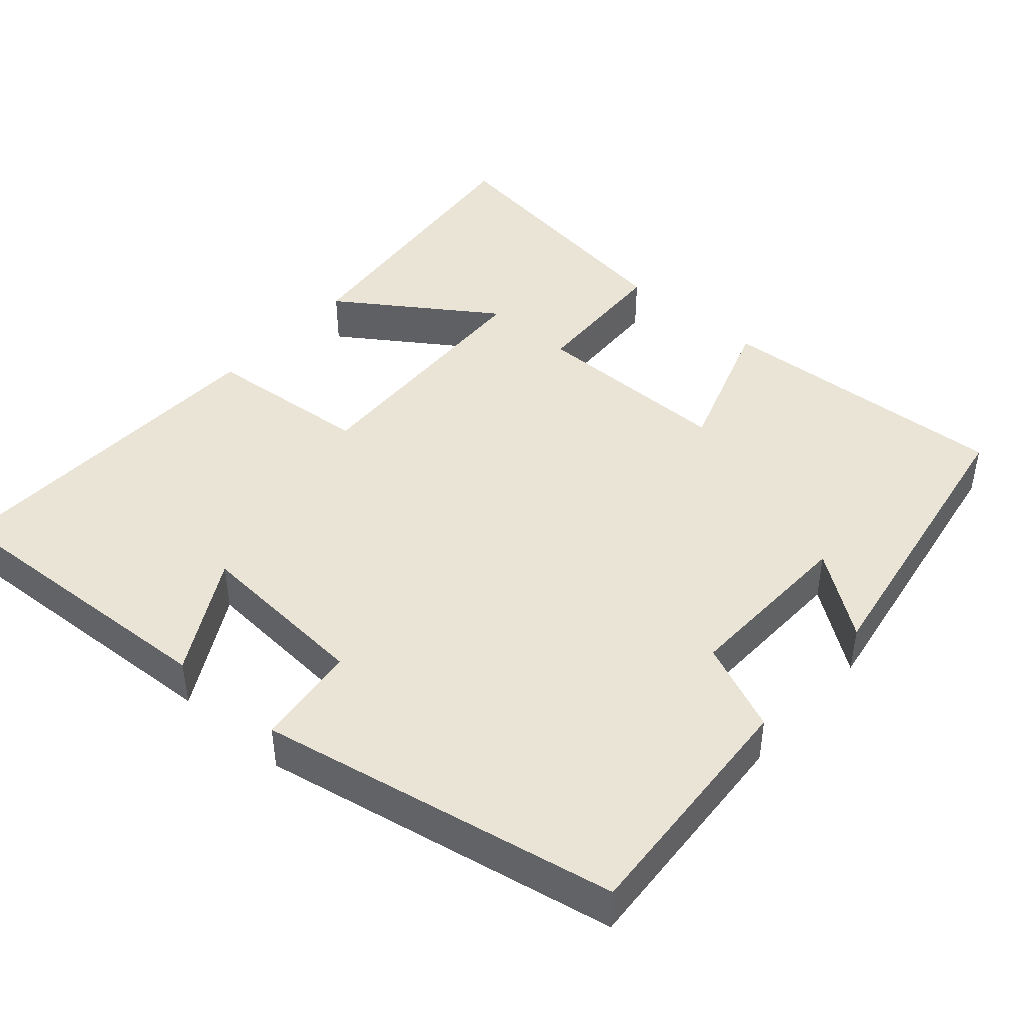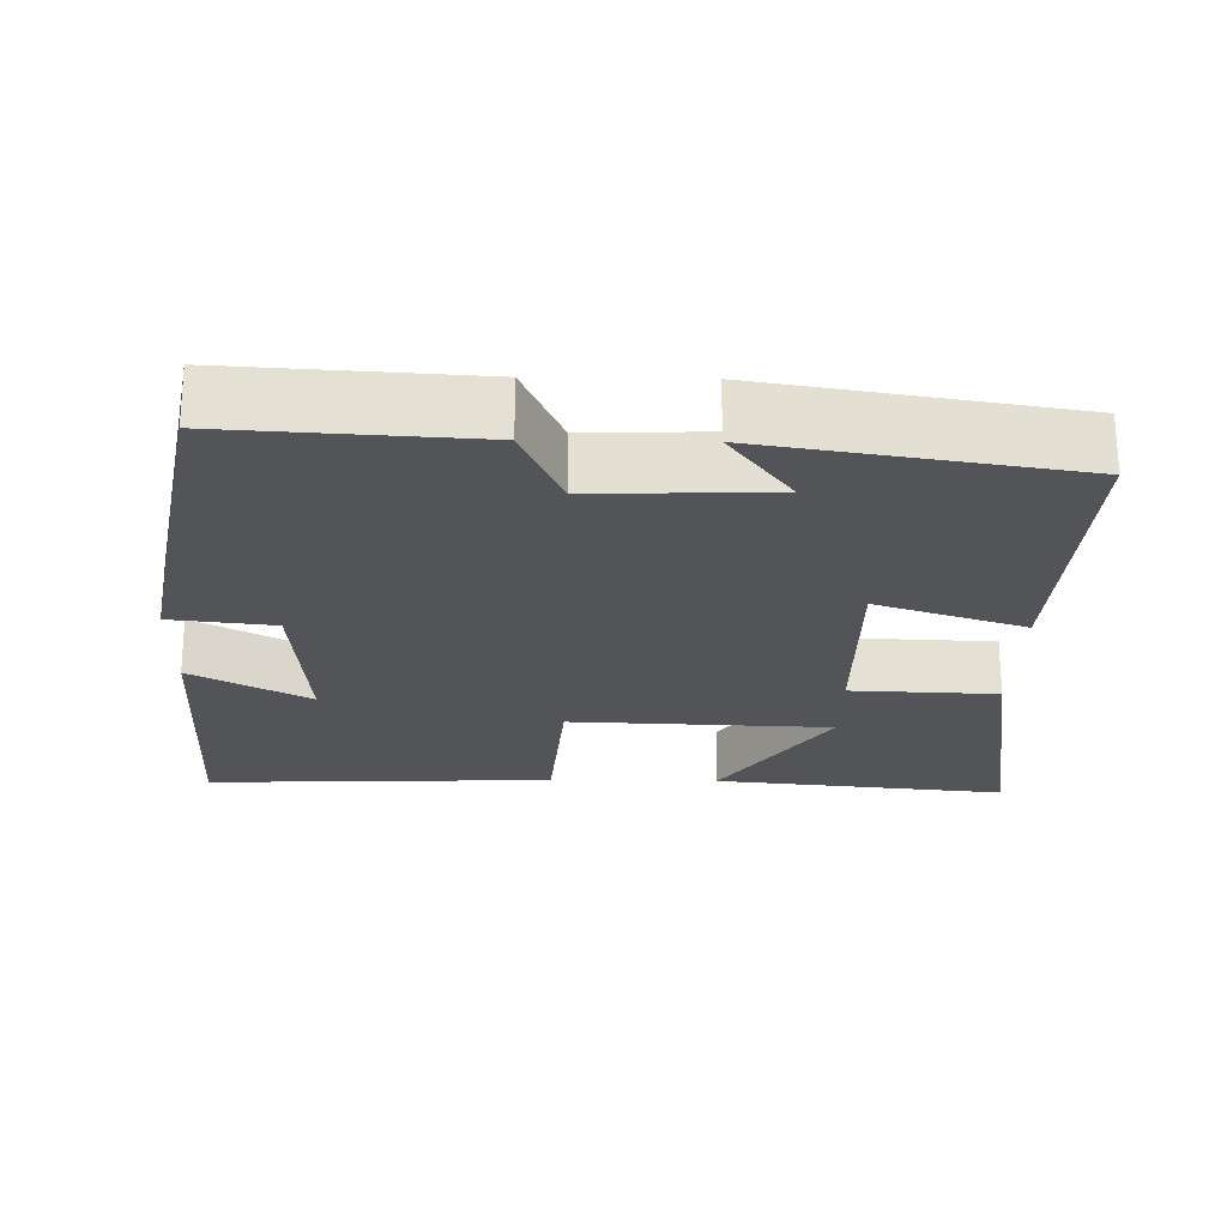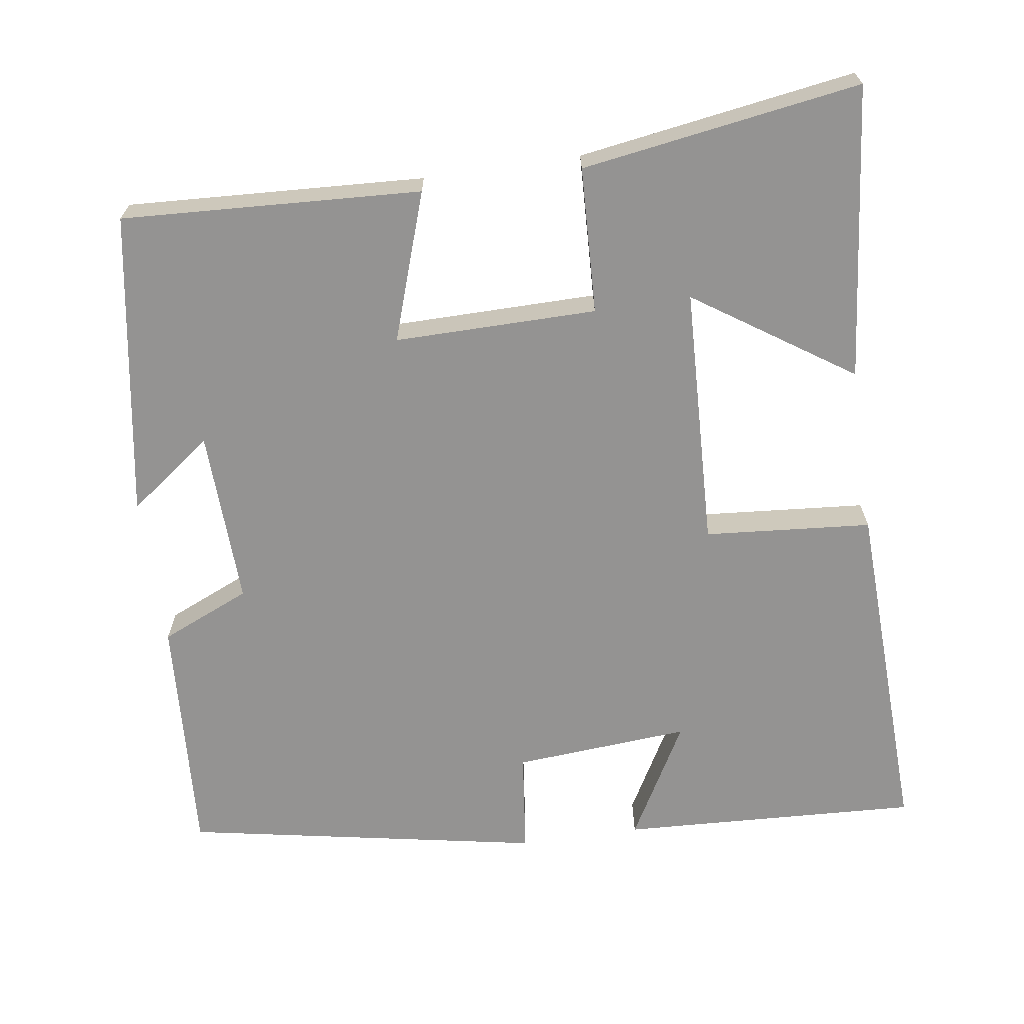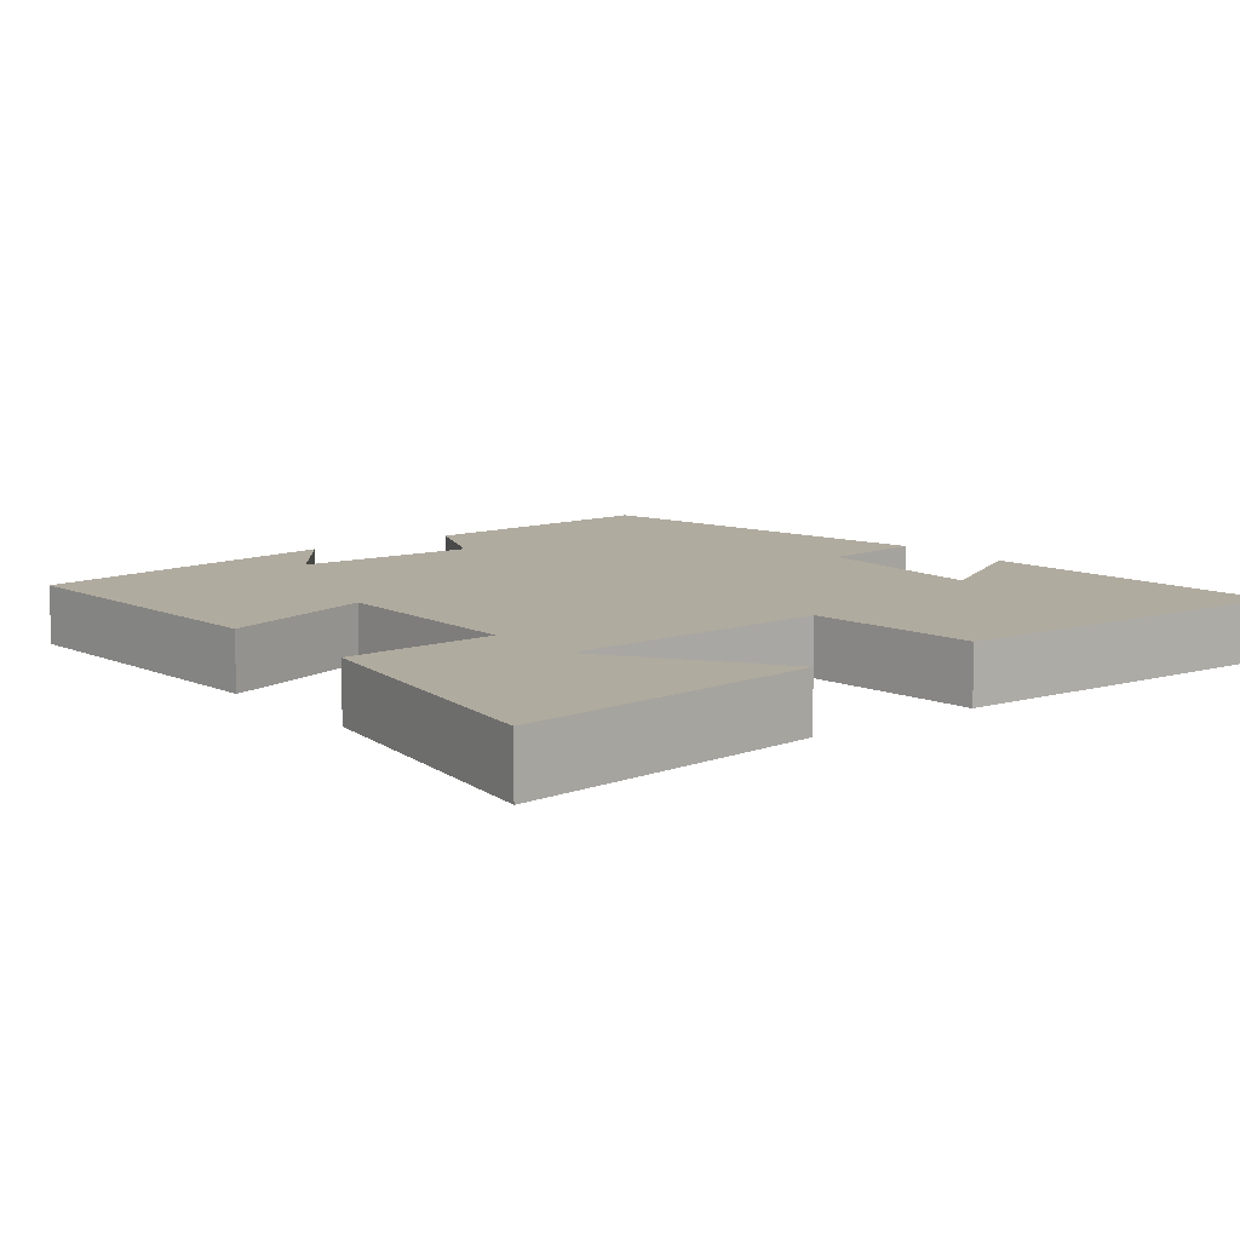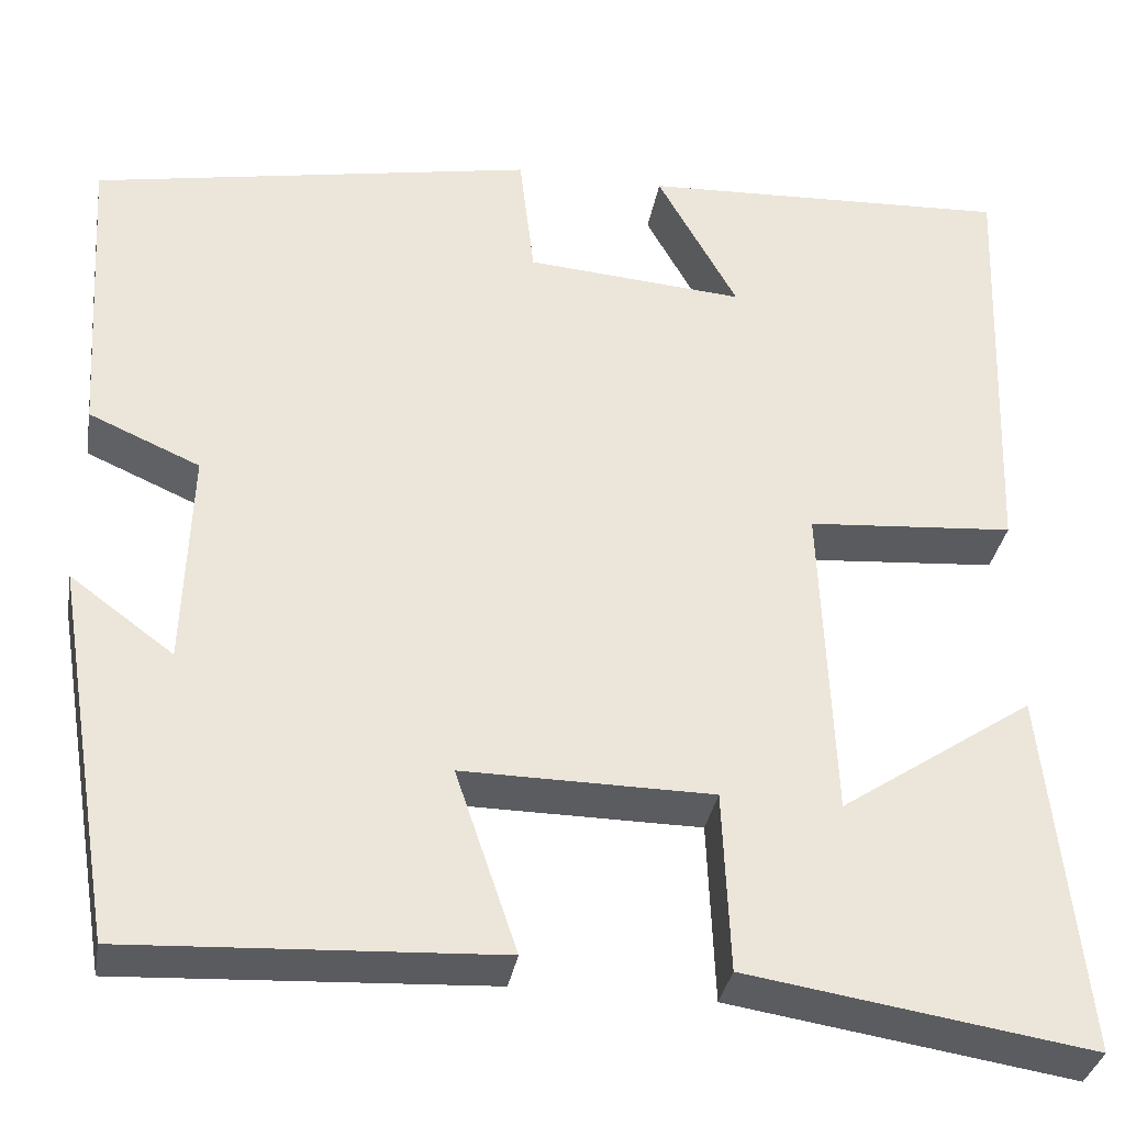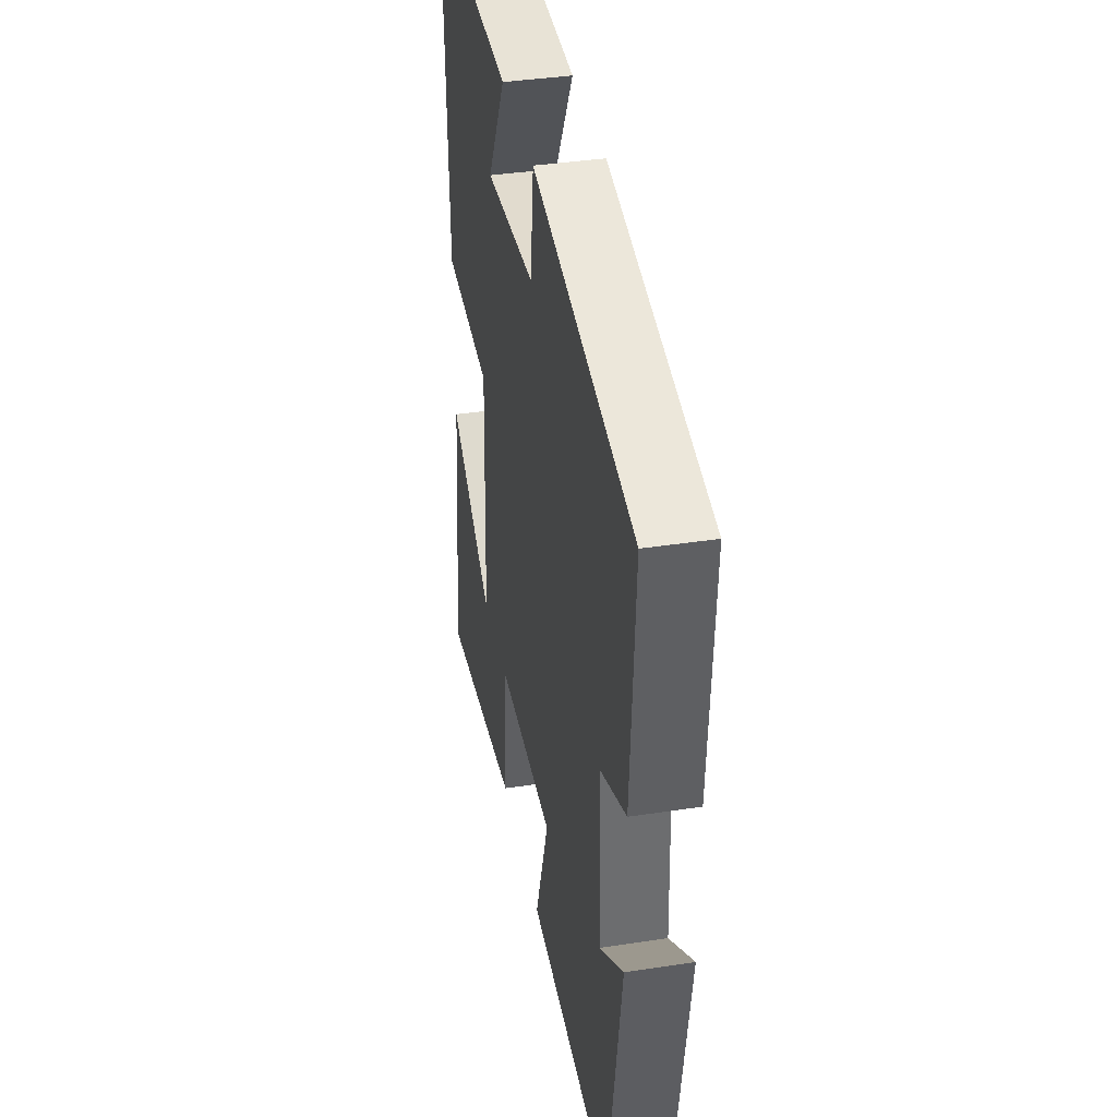
<metadata>
{"format":"obj","ext":"obj","renderer":"f3d","projection":"perspective","resolution":1024,"background":"white","views":[{"elev":43.9,"azim":41.1,"up":"+Y"},{"elev":-23.2,"azim":89.0,"up":"+Y"},{"elev":-66.8,"azim":-171.7,"up":"+Y"},{"elev":9.7,"azim":-128.4,"up":"+Y"},{"elev":-34.0,"azim":170.2,"up":"+Z"},{"elev":38.5,"azim":79.1,"up":"+Z"}]}
</metadata>
<code>
v 0.52 0.07 0.411
v 0.5 0.07 0.087
v 0.381 0.07 0.035
v 0.389 0.07 -0.199
v 0.5 0.07 -0.117
v 0.434 0.07 -0.521
v 0.038 0.07 -0.5
v 0.104 0.07 -0.304
v -0.164 0.07 -0.306
v -0.172 0.07 -0.5
v -0.541 0.07 -0.557
v -0.5 0.07 -0.167
v -0.292 0.07 -0.307
v -0.278 0.07 0.039
v -0.5 0.07 0.057
v -0.517 0.07 0.519
v -0.119 0.07 0.5
v -0.205 0.07 0.345
v 0.029 0.07 0.363
v 0.045 0.07 0.5
v 0.52 0 0.411
v 0.5 0 0.087
v 0.381 0 0.035
v 0.389 0 -0.199
v 0.5 0 -0.117
v 0.434 0 -0.521
v 0.038 0 -0.5
v 0.104 0 -0.304
v -0.164 0 -0.306
v -0.172 0 -0.5
v -0.541 0 -0.557
v -0.5 0 -0.167
v -0.292 0 -0.307
v -0.278 0 0.039
v -0.5 0 0.057
v -0.517 0 0.519
v -0.119 0 0.5
v -0.205 0 0.345
v 0.029 0 0.363
v 0.045 0 0.5
f 19 20 1 2
f 18 19 2 3
f 15 16 17 18
f 14 15 18 3
f 13 14 3 4
f 10 11 12 13
f 9 10 13
f 9 13 4
f 8 9 4
f 7 8 4
f 4 5 6 7
f 22 21 40 39
f 23 22 39 38
f 38 37 36 35
f 23 38 35 34
f 24 23 34 33
f 33 32 31 30
f 33 30 29
f 24 33 29
f 24 29 28
f 24 28 27
f 27 26 25 24
f 1 21 22 2
f 2 22 23 3
f 3 23 24 4
f 4 24 25 5
f 5 25 26 6
f 6 26 27 7
f 7 27 28 8
f 8 28 29 9
f 9 29 30 10
f 10 30 31 11
f 11 31 32 12
f 12 32 33 13
f 13 33 34 14
f 14 34 35 15
f 15 35 36 16
f 16 36 37 17
f 17 37 38 18
f 18 38 39 19
f 19 39 40 20
f 20 40 21 1

</code>
